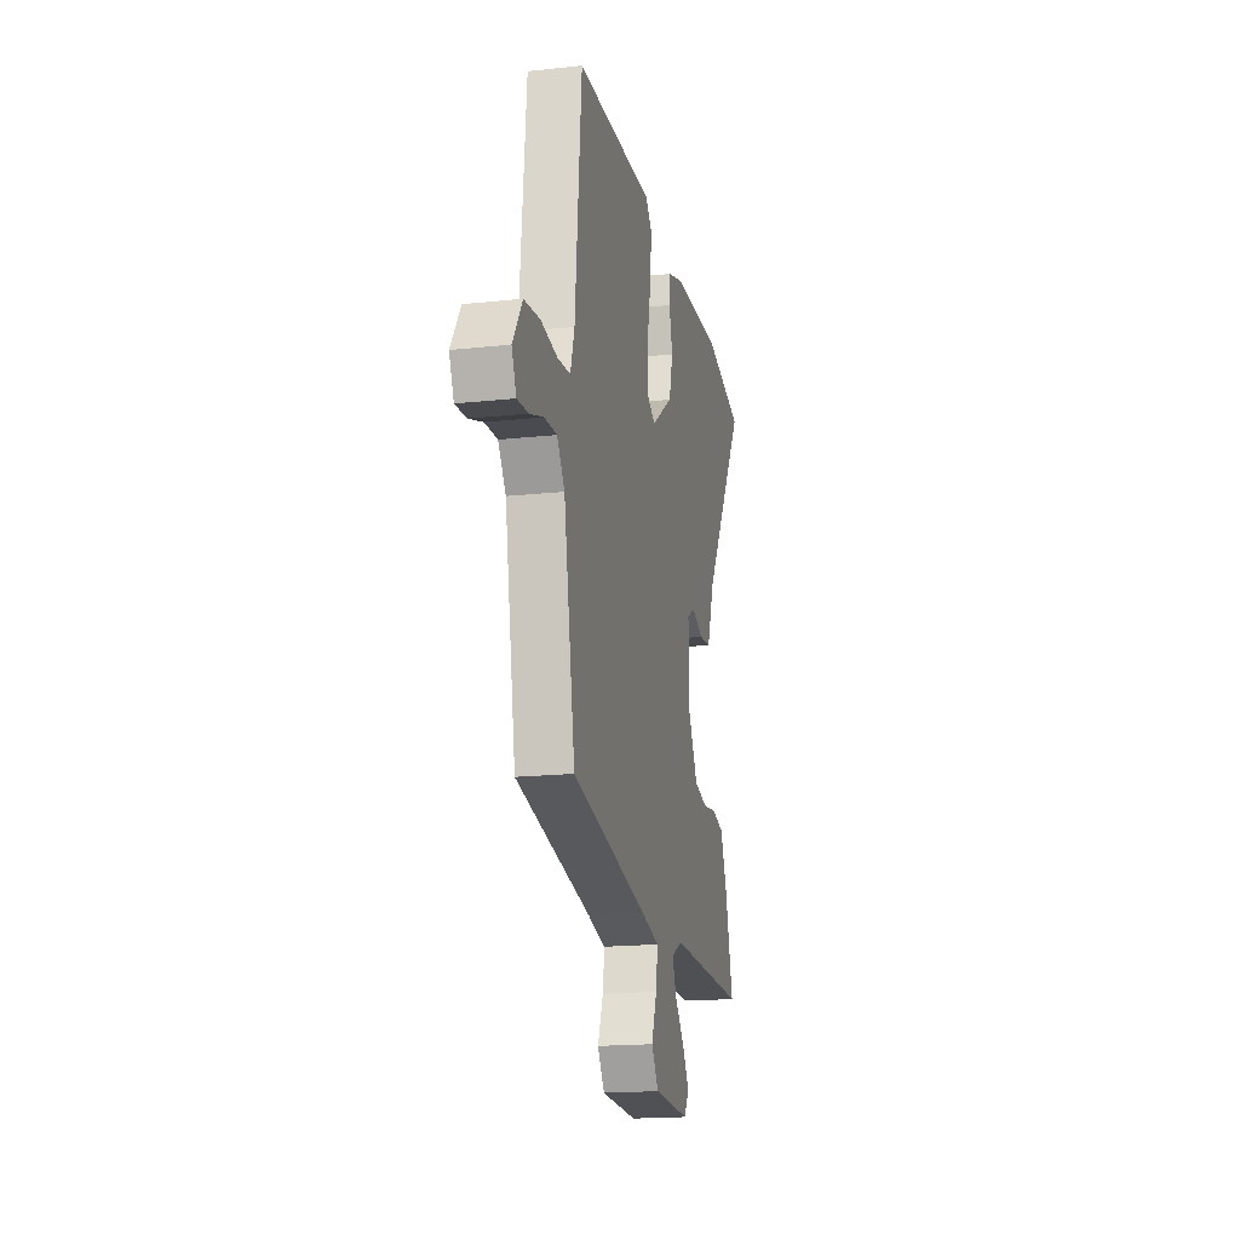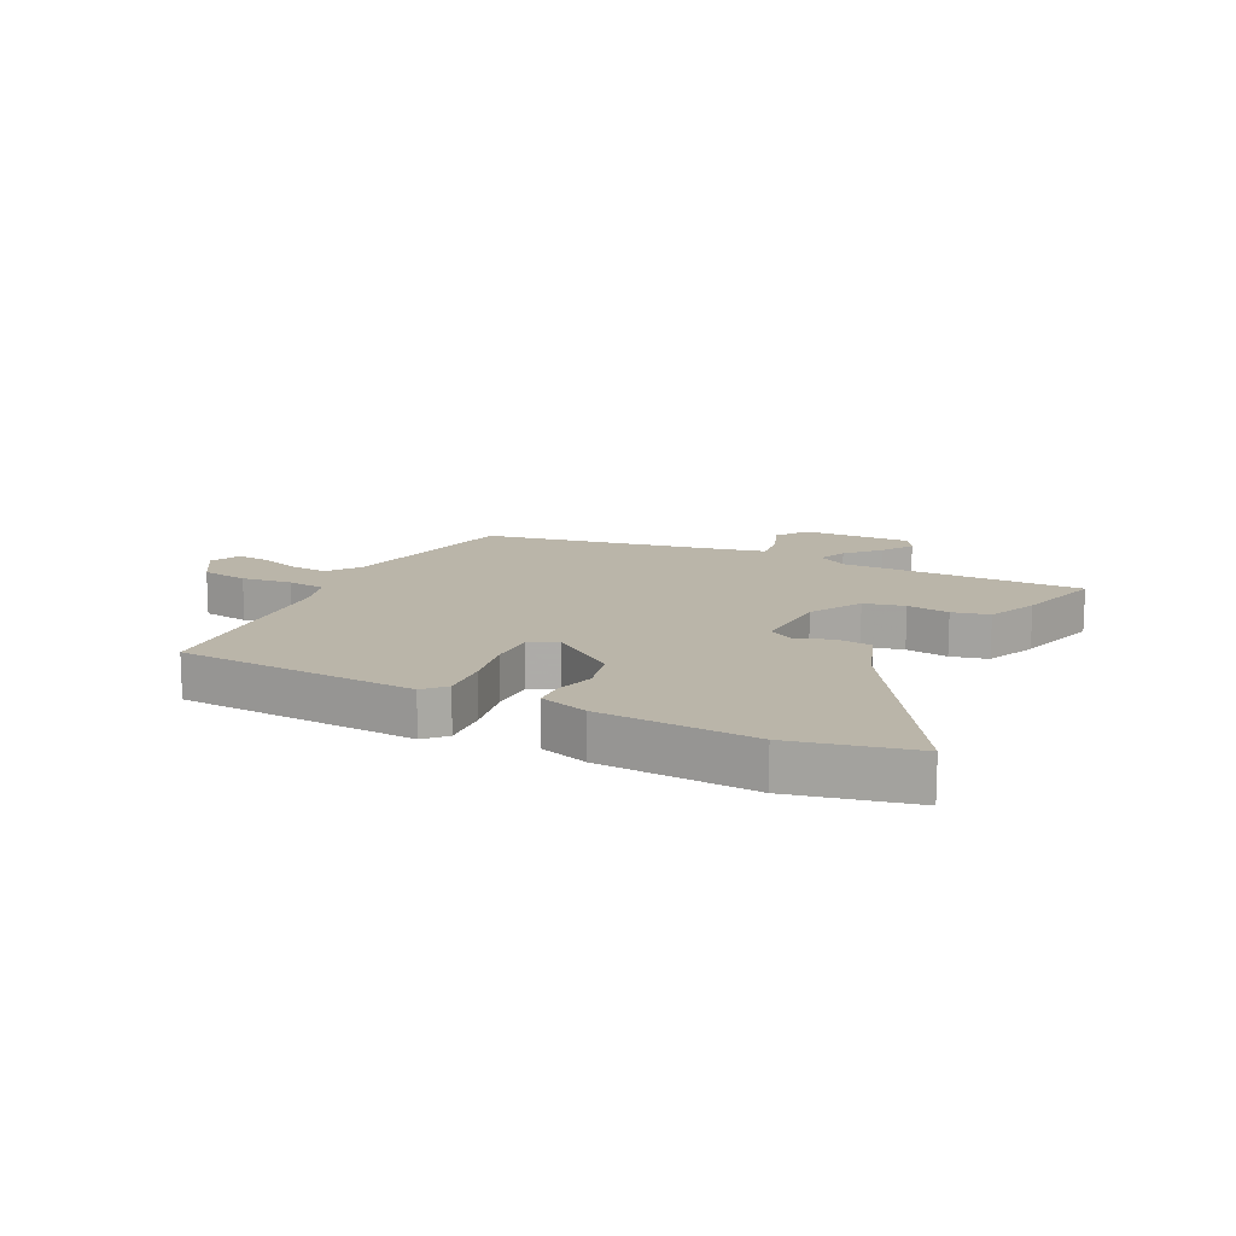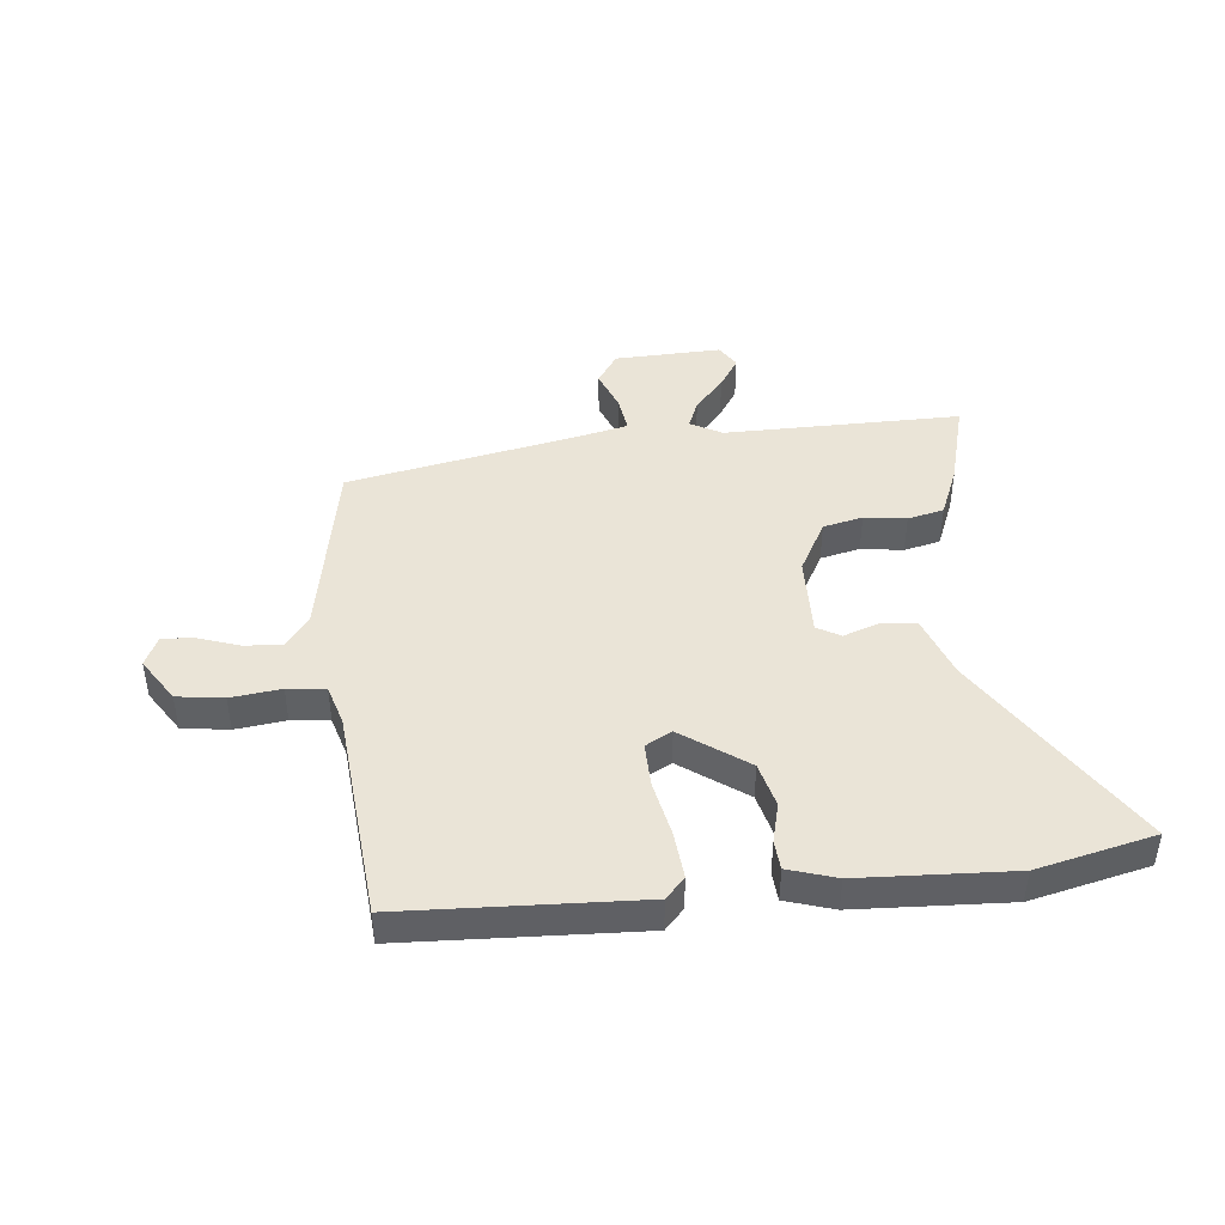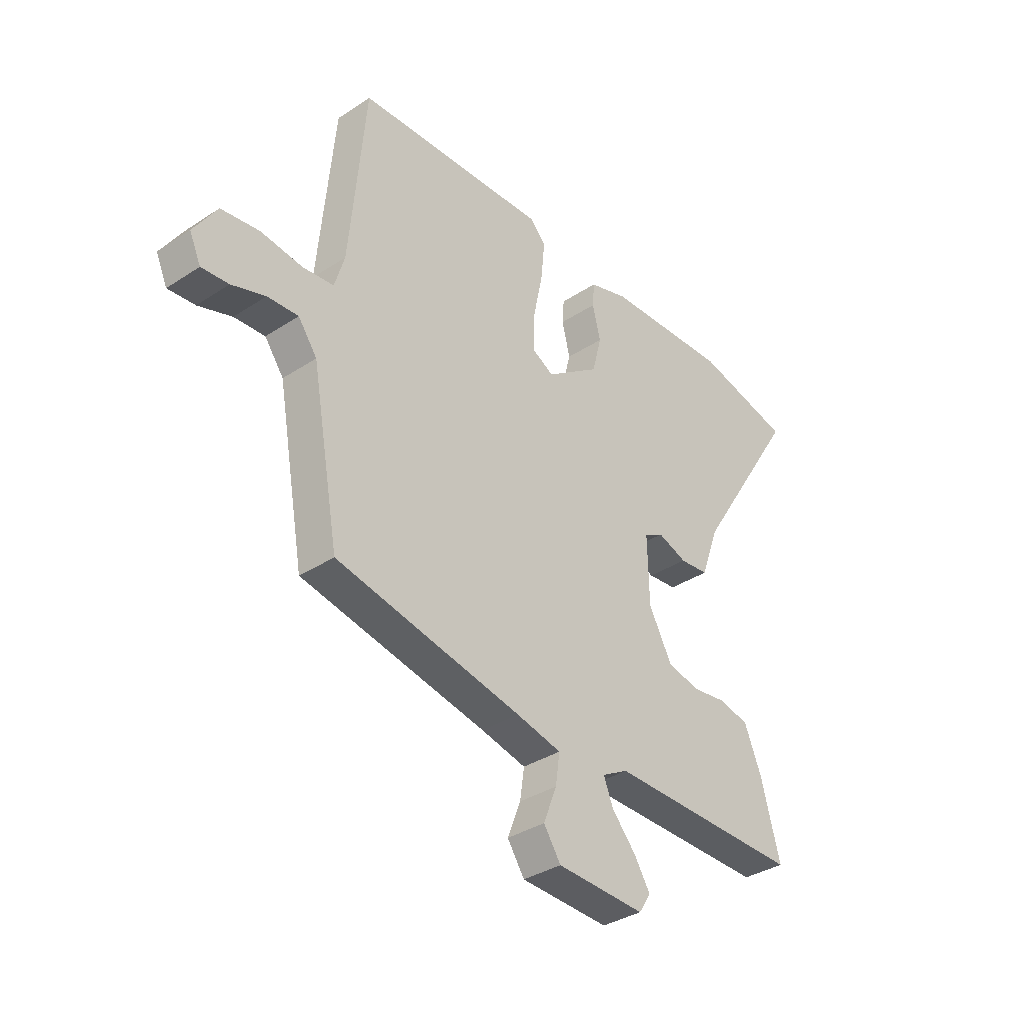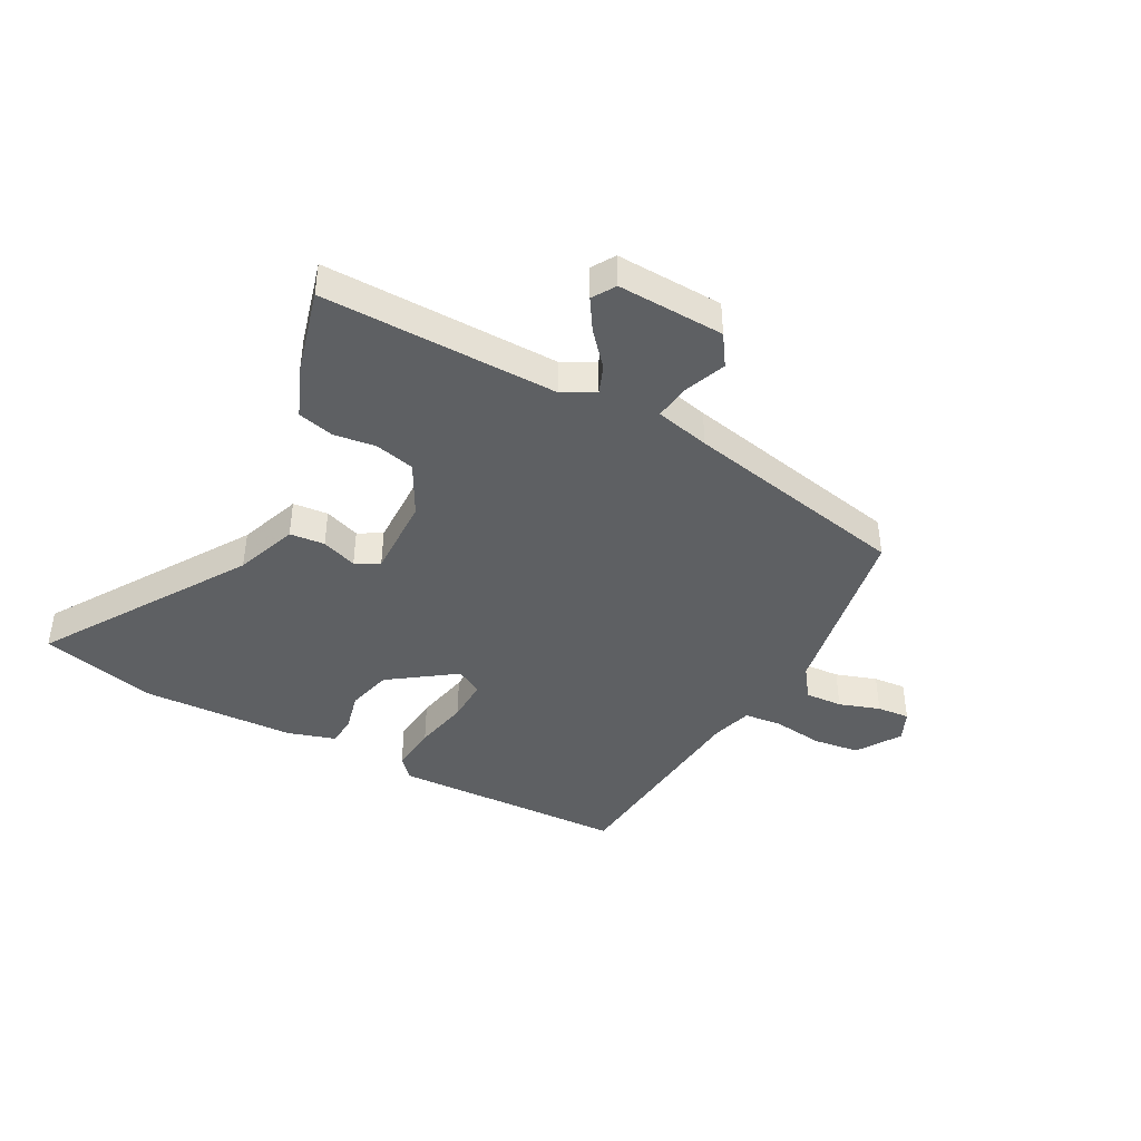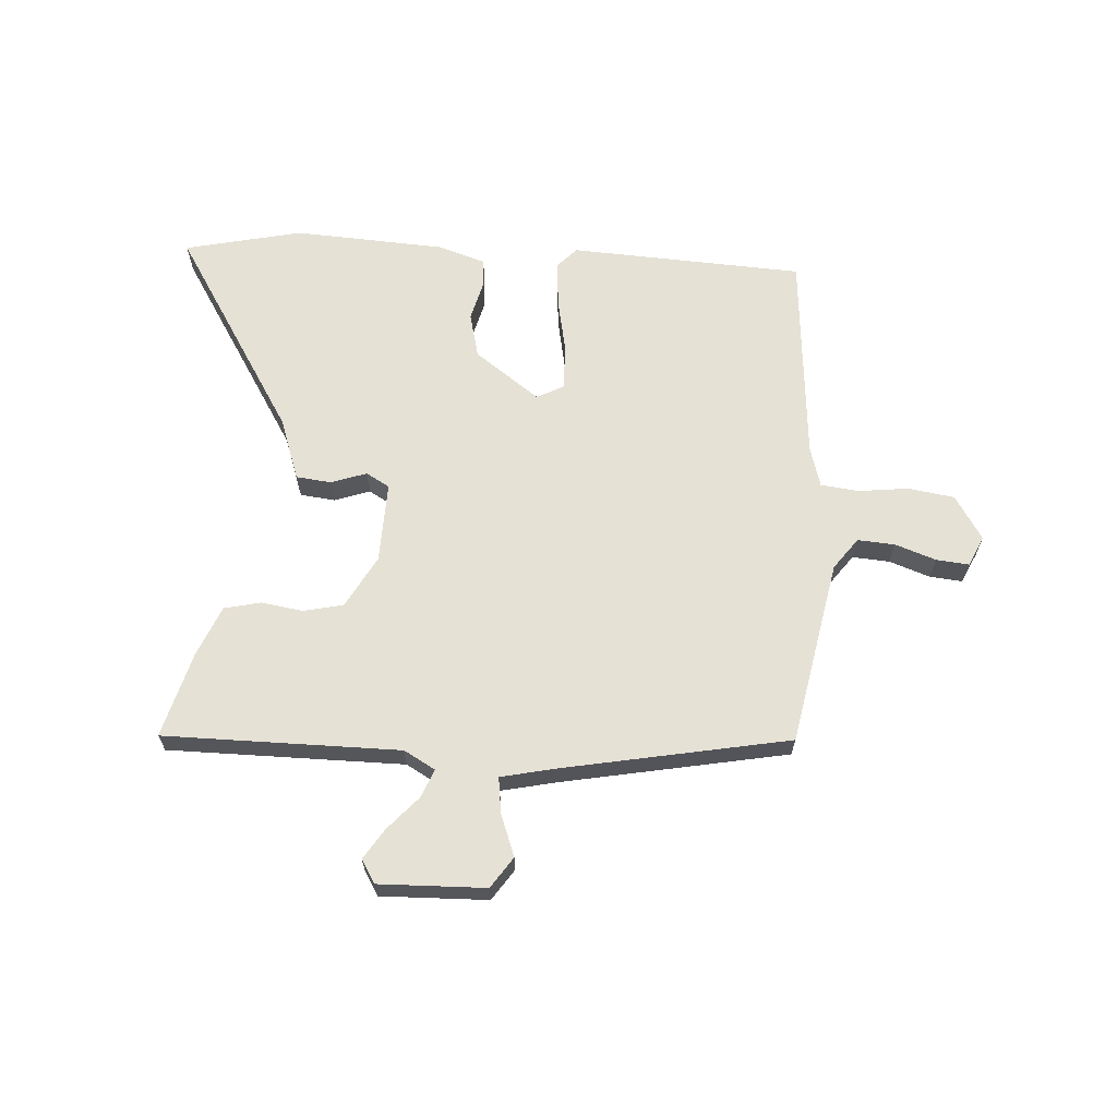
<metadata>
{"format":"obj","ext":"obj","renderer":"f3d","projection":"perspective","resolution":1024,"background":"white","views":[{"elev":-18.0,"azim":-78.1,"up":"+Z"},{"elev":13.6,"azim":27.2,"up":"+Y"},{"elev":43.9,"azim":-5.7,"up":"+Y"},{"elev":-35.5,"azim":-49.1,"up":"+Z"},{"elev":-42.2,"azim":151.7,"up":"+Y"},{"elev":64.9,"azim":-175.8,"up":"+Y"}]}
</metadata>
<code>
v 0.475 0.07 0.506
v 0.679 0.07 0.458
v 0.455 0.07 0.105
v 0.416 0.07 -0.003
v 0.355 0.07 -0.009
v 0.293 0.07 0.013
v 0.252 0.07 -0.01
v 0.255 0.07 -0.151
v 0.304 0.07 -0.242
v 0.373 0.07 -0.258
v 0.446 0.07 -0.248
v 0.509 0.07 -0.263
v 0.545 0.07 -0.351
v 0.585 0.07 -0.501
v 0.174 0.07 -0.497
v 0.119 0.07 -0.527
v 0.139 0.07 -0.577
v 0.189 0.07 -0.634
v 0.223 0.07 -0.688
v 0.198 0.07 -0.728
v 0.012 0.07 -0.721
v -0.024 0.07 -0.667
v 0.004 0.07 -0.595
v 0.013 0.07 -0.532
v -0.082 0.07 -0.51
v -0.474 0.07 -0.431
v -0.532 0.07 -0.109
v -0.572 0.07 -0.054
v -0.637 0.07 -0.058
v -0.708 0.07 -0.082
v -0.765 0.07 -0.087
v -0.789 0.07 -0.034
v -0.74 0.07 0.042
v -0.659 0.07 0.053
v -0.572 0.07 0.042
v -0.506 0.07 0.049
v -0.485 0.07 0.119
v -0.451 0.07 0.489
v -0.043 0.07 0.506
v -0.01 0.07 0.47
v -0.018 0.07 0.387
v -0.038 0.07 0.291
v -0.04 0.07 0.214
v 0.006 0.07 0.189
v 0.12 0.07 0.27
v 0.14 0.07 0.348
v 0.123 0.07 0.417
v 0.127 0.07 0.468
v 0.21 0.07 0.494
v 0.475 0 0.506
v 0.679 0 0.458
v 0.455 0 0.105
v 0.416 0 -0.003
v 0.355 0 -0.009
v 0.293 0 0.013
v 0.252 0 -0.01
v 0.255 0 -0.151
v 0.304 0 -0.242
v 0.373 0 -0.258
v 0.446 0 -0.248
v 0.509 0 -0.263
v 0.545 0 -0.351
v 0.585 0 -0.501
v 0.174 0 -0.497
v 0.119 0 -0.527
v 0.139 0 -0.577
v 0.189 0 -0.634
v 0.223 0 -0.688
v 0.198 0 -0.728
v 0.012 0 -0.721
v -0.024 0 -0.667
v 0.004 0 -0.595
v 0.013 0 -0.532
v -0.082 0 -0.51
v -0.474 0 -0.431
v -0.532 0 -0.109
v -0.572 0 -0.054
v -0.637 0 -0.058
v -0.708 0 -0.082
v -0.765 0 -0.087
v -0.789 0 -0.034
v -0.74 0 0.042
v -0.659 0 0.053
v -0.572 0 0.042
v -0.506 0 0.049
v -0.485 0 0.119
v -0.451 0 0.489
v -0.043 0 0.506
v -0.01 0 0.47
v -0.018 0 0.387
v -0.038 0 0.291
v -0.04 0 0.214
v 0.006 0 0.189
v 0.12 0 0.27
v 0.14 0 0.348
v 0.123 0 0.417
v 0.127 0 0.468
v 0.21 0 0.494
f 1 2 3
f 49 1 3
f 48 49 3
f 47 48 3
f 46 47 3
f 4 5 6
f 3 4 6
f 46 3 6
f 45 46 6
f 44 45 6 7
f 43 44 7 8
f 40 41 42
f 39 40 42
f 38 39 42
f 37 38 42
f 36 37 42 43
f 33 34 35
f 32 33 35
f 31 32 35
f 30 31 35
f 29 30 35
f 28 29 35 36
f 43 8 9
f 36 43 9
f 28 36 9
f 27 28 9
f 21 22 23
f 20 21 23
f 19 20 23
f 18 19 23
f 17 18 23
f 16 17 23 24
f 15 16 24 25
f 13 14 15
f 12 13 15
f 11 12 15
f 10 11 15
f 25 26 27
f 15 25 27
f 10 15 27
f 9 10 27
f 52 51 50
f 52 50 98
f 52 98 97
f 52 97 96
f 52 96 95
f 55 54 53
f 55 53 52
f 55 52 95
f 55 95 94
f 56 55 94 93
f 57 56 93 92
f 91 90 89
f 91 89 88
f 91 88 87
f 91 87 86
f 92 91 86 85
f 84 83 82
f 84 82 81
f 84 81 80
f 84 80 79
f 84 79 78
f 85 84 78 77
f 58 57 92
f 58 92 85
f 58 85 77
f 58 77 76
f 72 71 70
f 72 70 69
f 72 69 68
f 72 68 67
f 72 67 66
f 73 72 66 65
f 74 73 65 64
f 64 63 62
f 64 62 61
f 64 61 60
f 64 60 59
f 76 75 74
f 76 74 64
f 76 64 59
f 76 59 58
f 1 50 51 2
f 2 51 52 3
f 3 52 53 4
f 4 53 54 5
f 5 54 55 6
f 6 55 56 7
f 7 56 57 8
f 8 57 58 9
f 9 58 59 10
f 10 59 60 11
f 11 60 61 12
f 12 61 62 13
f 13 62 63 14
f 14 63 64 15
f 15 64 65 16
f 16 65 66 17
f 17 66 67 18
f 18 67 68 19
f 19 68 69 20
f 20 69 70 21
f 21 70 71 22
f 22 71 72 23
f 23 72 73 24
f 24 73 74 25
f 25 74 75 26
f 26 75 76 27
f 27 76 77 28
f 28 77 78 29
f 29 78 79 30
f 30 79 80 31
f 31 80 81 32
f 32 81 82 33
f 33 82 83 34
f 34 83 84 35
f 35 84 85 36
f 36 85 86 37
f 37 86 87 38
f 38 87 88 39
f 39 88 89 40
f 40 89 90 41
f 41 90 91 42
f 42 91 92 43
f 43 92 93 44
f 44 93 94 45
f 45 94 95 46
f 46 95 96 47
f 47 96 97 48
f 48 97 98 49
f 49 98 50 1

</code>
